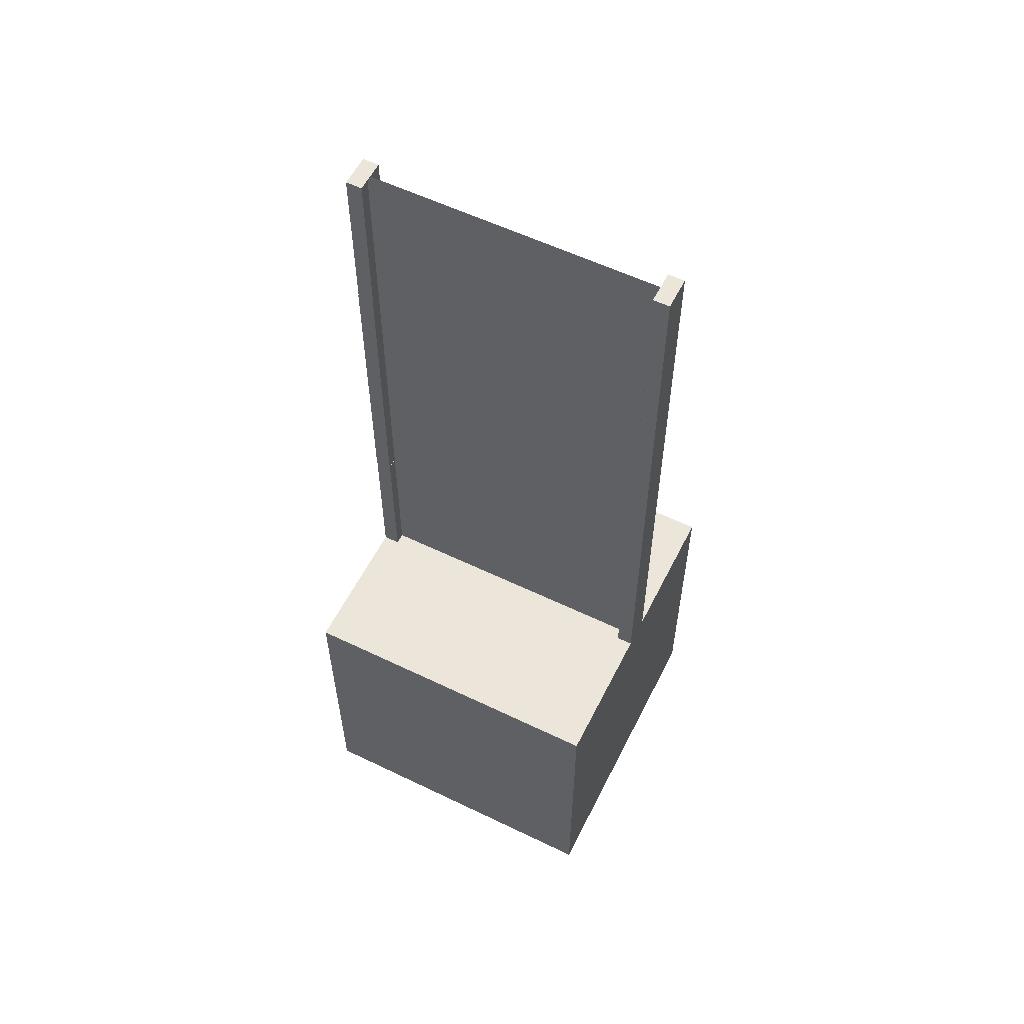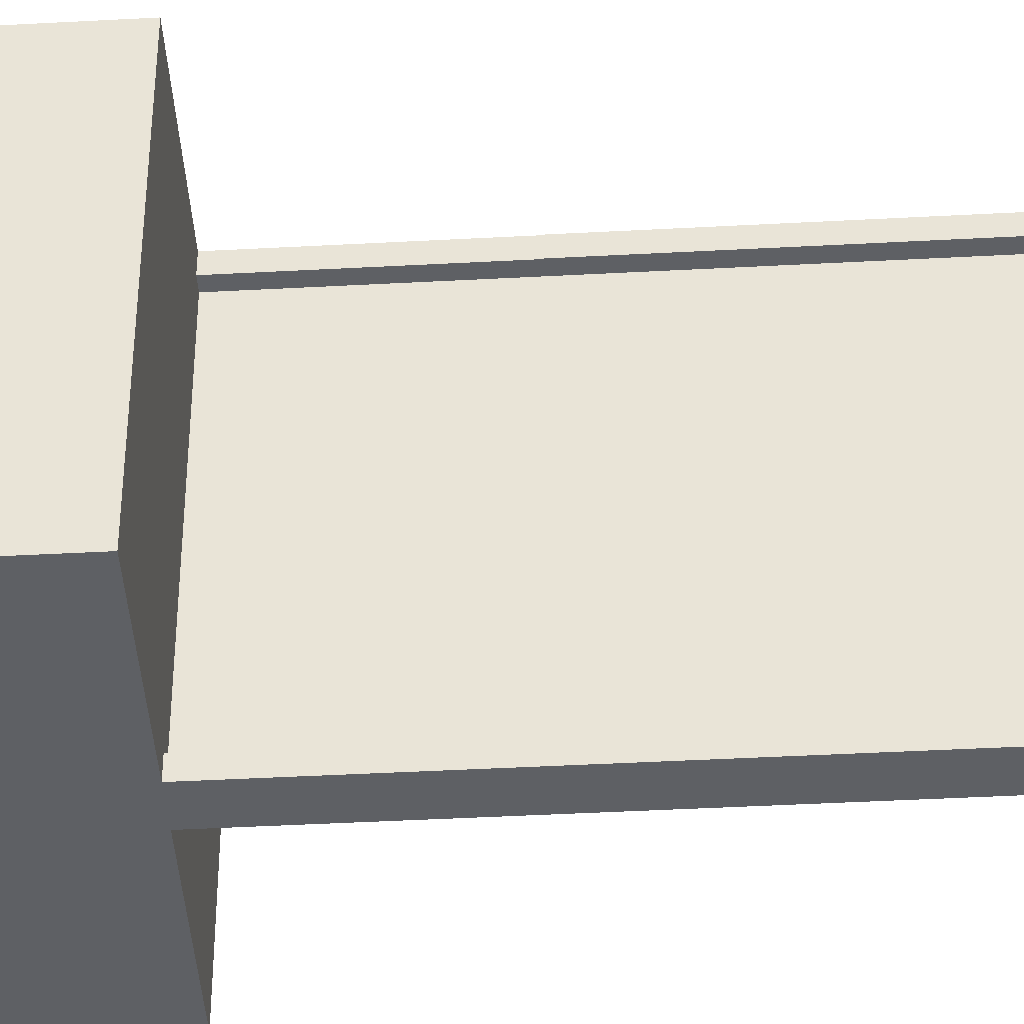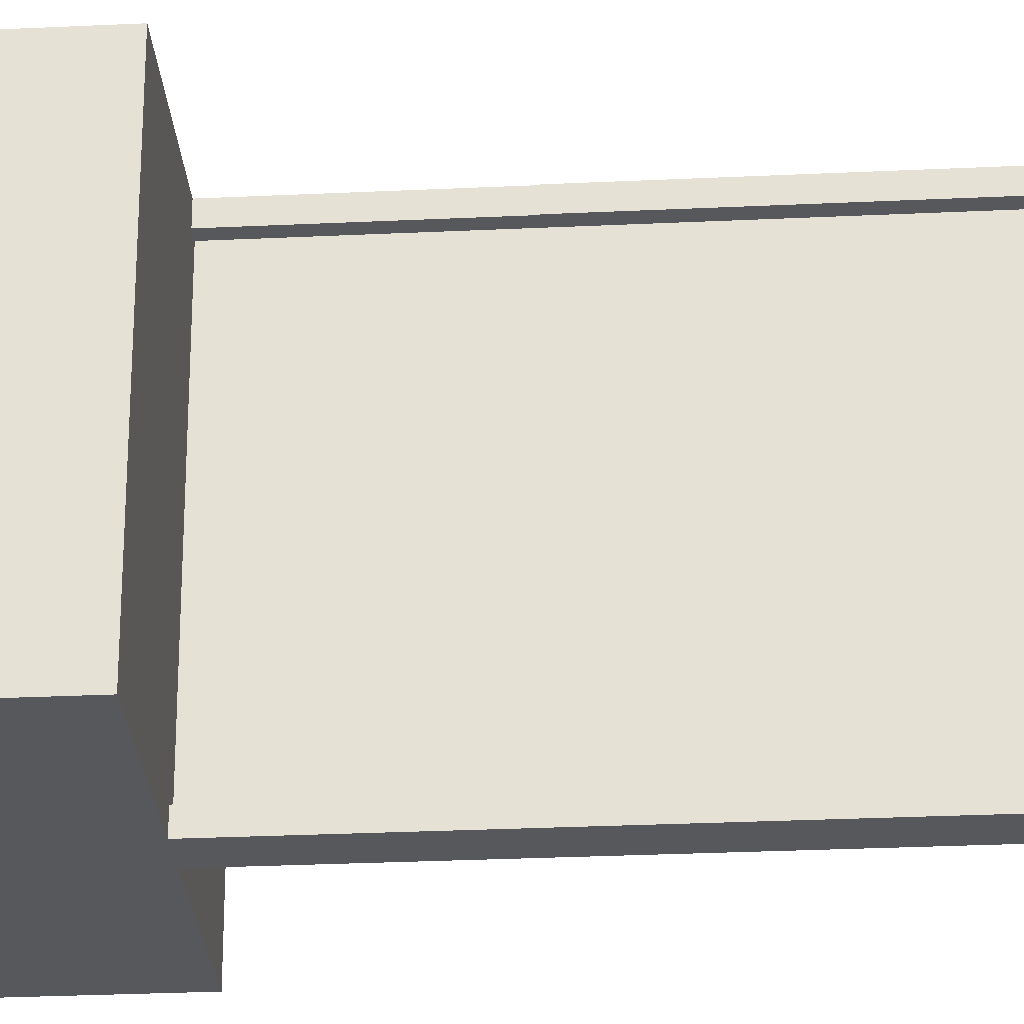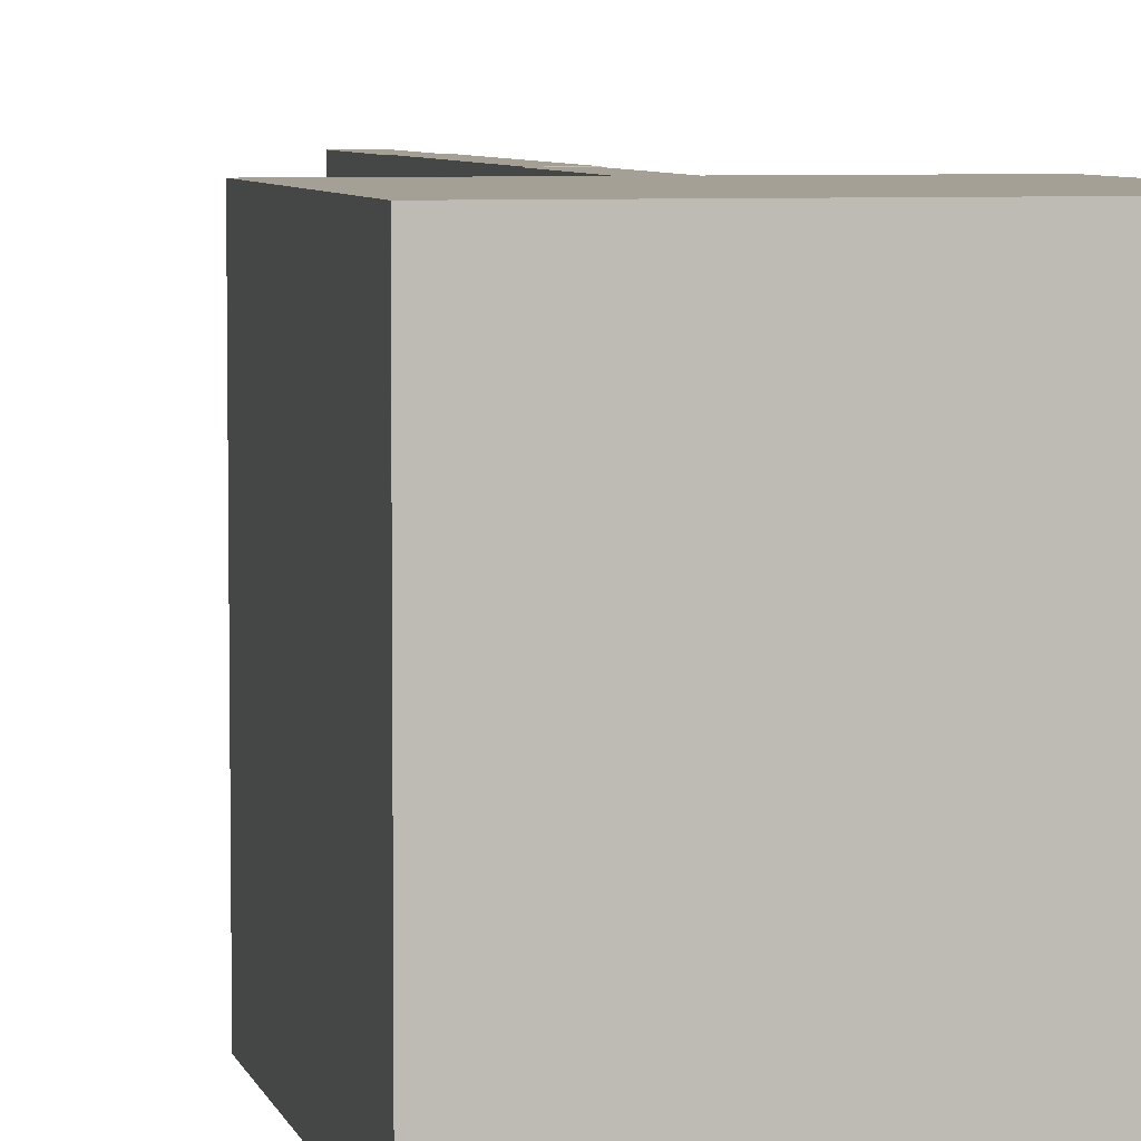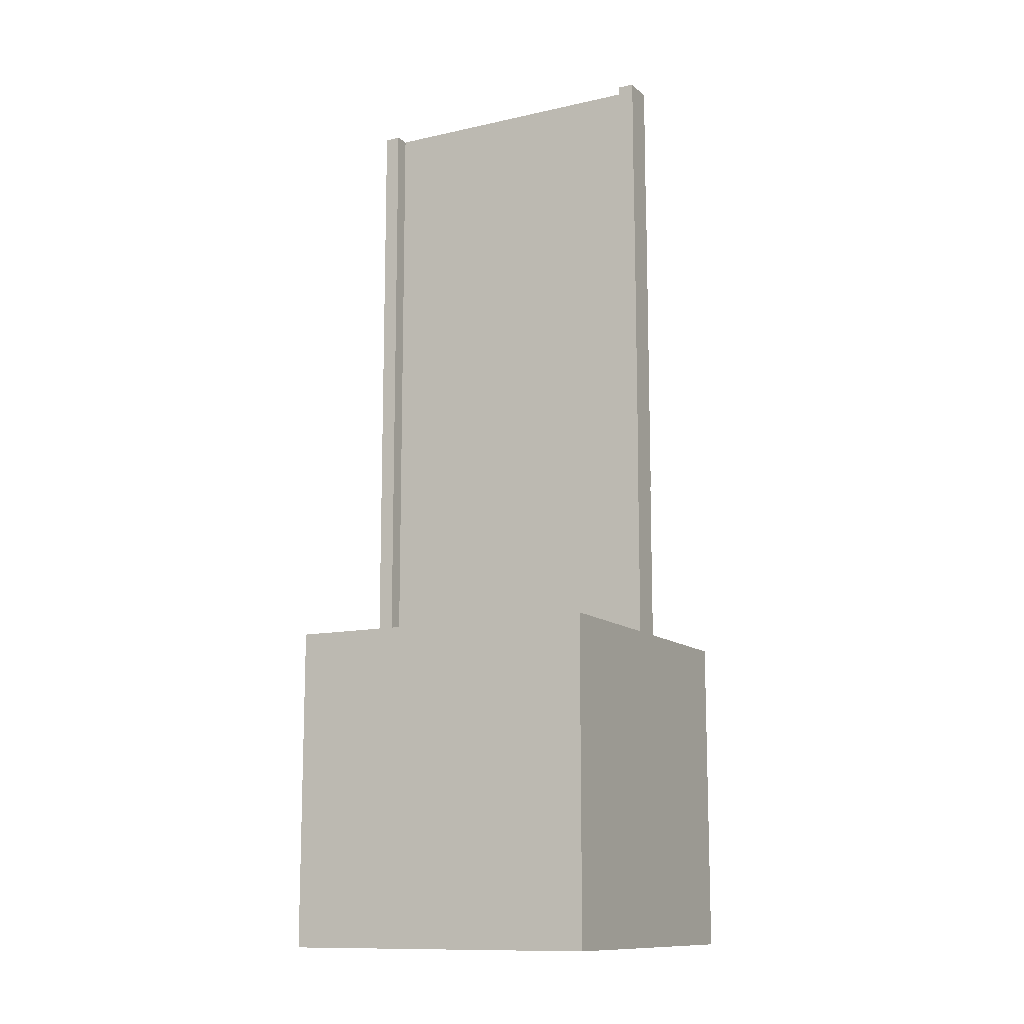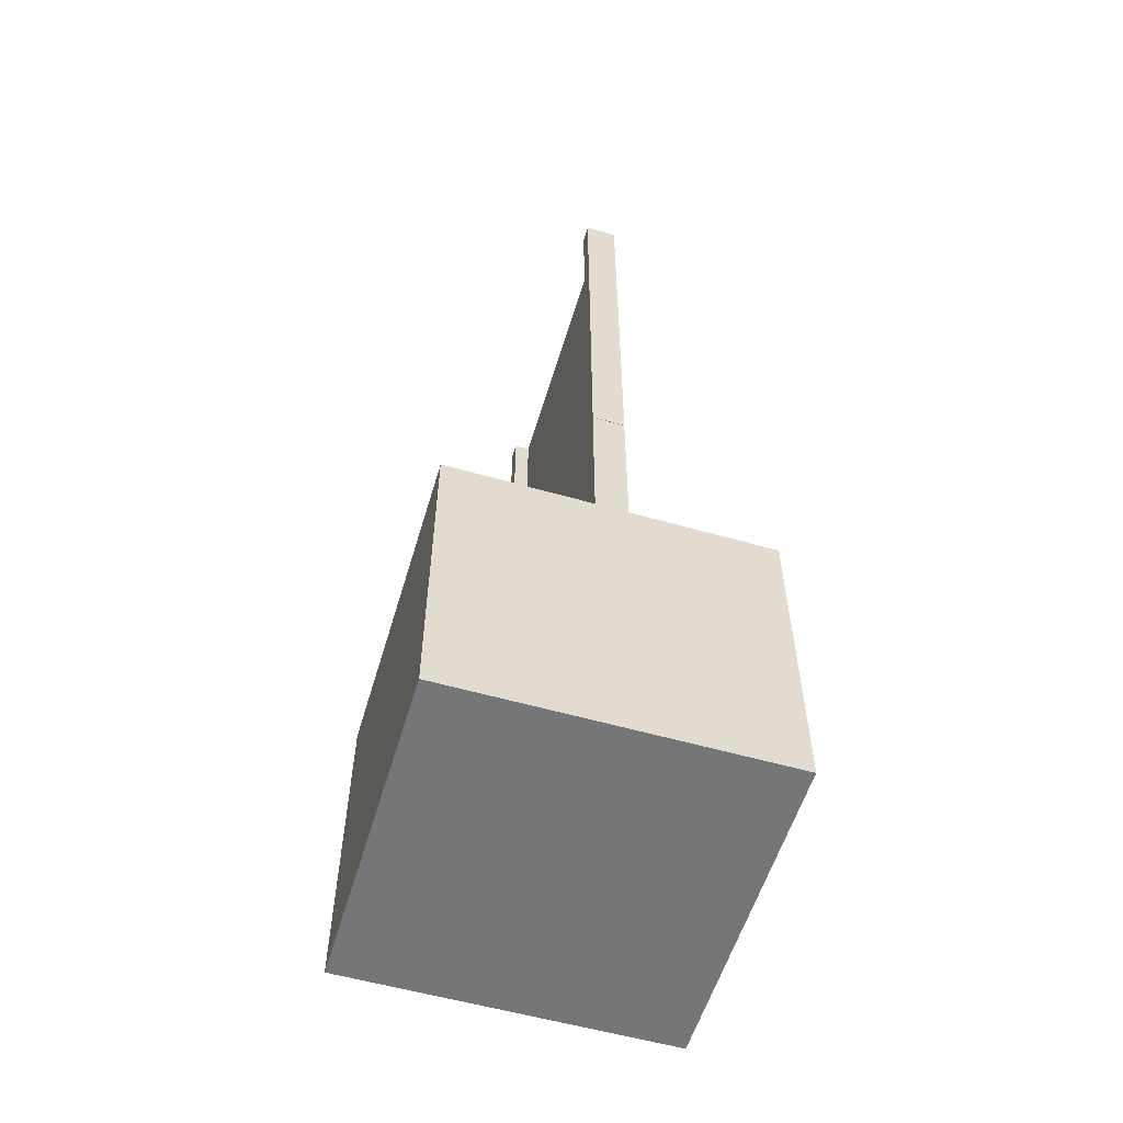
<metadata>
{"format":"obj","ext":"obj","renderer":"f3d","projection":"perspective","resolution":1024,"background":"white","views":[{"elev":57.6,"azim":116.6,"up":"+Y"},{"elev":-42.8,"azim":93.7,"up":"+Z"},{"elev":-27.7,"azim":94.2,"up":"+Z"},{"elev":5.7,"azim":-12.7,"up":"+Z"},{"elev":-12.1,"azim":-61.9,"up":"+Y"},{"elev":-56.8,"azim":-16.6,"up":"+Y"}]}
</metadata>
<code>
o Cube
v -0 0.5 0.45
v 0 1.5 0.45
v -0 0.5 -0.45
v 0 1.5 -0.45
v -0.05 0.5 0.5
v -0.05 0.5 0.45
v 0.05 0.5 0.45
v 0.05 0.5 0.5
v -0.05 1 0.5
v -0.05 1 0.45
v 0.05 1 0.45
v 0.05 1 0.5
v -0.05 1 0.5012
v -0.05 1 0.4512
v 0.05 1 0.4512
v 0.05 1 0.5012
v -0.05 1.5 0.5012
v -0.05 1.5 0.4512
v 0.05 1.5 0.4512
v 0.05 1.5 0.5012
v -0.05 1 -0.45
v -0.05 1 -0.5
v 0.05 1 -0.5
v 0.05 1 -0.45
v -0.05 1.5 -0.45
v -0.05 1.5 -0.5
v 0.05 1.5 -0.5
v 0.05 1.5 -0.45
v -0.05 0.5 -0.45
v -0.05 0.5 -0.5
v 0.05 0.5 -0.5
v 0.05 0.5 -0.45
v -0.05 1 -0.45
v -0.05 1 -0.5
v 0.05 1 -0.5
v 0.05 1 -0.45
v 0.5 -0.5 -0.5
v 0.5 -0.5 0.5
v -0.5 -0.5 0.5
v -0.5 -0.5 -0.5
v 0.5 0.5 -0.5
v 0.5 0.5 0.5
v -0.5 0.5 0.5
v -0.5 0.5 -0.5
v -0 2.412 0.45
v 0 1.412 0.45
v -0 2.412 -0.45
v 0 1.412 -0.45
v -0.05 2.412 0.5
v -0.05 2.412 0.45
v 0.05 2.412 0.45
v 0.05 2.412 0.5
v -0.05 1.912 0.5
v -0.05 1.912 0.45
v 0.05 1.912 0.45
v 0.05 1.912 0.5
v -0.05 1.912 0.5012
v -0.05 1.912 0.4512
v 0.05 1.912 0.4512
v 0.05 1.912 0.5012
v -0.05 1.412 0.5012
v -0.05 1.412 0.4512
v 0.05 1.412 0.4512
v 0.05 1.412 0.5012
v -0.05 1.912 -0.45
v -0.05 1.912 -0.5
v 0.05 1.912 -0.5
v 0.05 1.912 -0.45
v -0.05 1.412 -0.45
v -0.05 1.412 -0.5
v 0.05 1.412 -0.5
v 0.05 1.412 -0.45
v -0.05 2.412 -0.45
v -0.05 2.412 -0.5
v 0.05 2.412 -0.5
v 0.05 2.412 -0.45
v -0.05 1.912 -0.45
v -0.05 1.912 -0.5
v 0.05 1.912 -0.5
v 0.05 1.912 -0.45
v 0.003042 0.5 0.45
v 0.003043 1.5 0.45
v 0.003042 0.5 -0.45
v 0.003043 1.5 -0.45
v 0.003042 2.412 0.45
v 0.003043 1.412 0.45
v 0.003042 2.412 -0.45
v 0.003043 1.412 -0.45
v 0.006078 0.5 0.45
v 0.006078 1.5 0.45
v 0.006078 0.5 -0.45
v 0.006078 1.5 -0.45
v 0.006078 2.412 0.45
v 0.006078 1.412 0.45
v 0.006078 2.412 -0.45
v 0.006078 1.412 -0.45
v 0.009106 0.5 0.45
v 0.009107 1.5 0.45
v 0.009106 0.5 -0.45
v 0.009107 1.5 -0.45
v 0.009106 2.412 0.45
v 0.009107 1.412 0.45
v 0.009106 2.412 -0.45
v 0.009107 1.412 -0.45
v 0.01213 0.5 0.45
v 0.01213 1.5 0.45
v 0.01213 0.5 -0.45
v 0.01213 1.5 -0.45
v 0.01213 2.412 0.45
v 0.01213 1.412 0.45
v 0.01213 2.412 -0.45
v 0.01213 1.412 -0.45
v 0.01514 0.5 0.45
v 0.01514 1.5 0.45
v 0.01514 0.5 -0.45
v 0.01514 1.5 -0.45
v 0.01514 2.412 0.45
v 0.01514 1.412 0.45
v 0.01514 2.412 -0.45
v 0.01514 1.412 -0.45
f 2 1 3 4
f 9 10 6 5
f 10 11 7 6
f 11 12 8 7
f 12 9 5 8
f 5 6 7 8
f 12 11 10 9
f 17 18 14 13
f 18 19 15 14
f 19 20 16 15
f 20 17 13 16
f 13 14 15 16
f 20 19 18 17
f 25 26 22 21
f 26 27 23 22
f 27 28 24 23
f 28 25 21 24
f 21 22 23 24
f 28 27 26 25
f 33 34 30 29
f 34 35 31 30
f 35 36 32 31
f 36 33 29 32
f 29 30 31 32
f 36 35 34 33
f 37 38 39 40
f 41 44 43 42
f 37 41 42 38
f 38 42 43 39
f 39 43 44 40
f 41 37 40 44
f 46 48 47 45
f 53 49 50 54
f 54 50 51 55
f 55 51 52 56
f 56 52 49 53
f 49 52 51 50
f 56 53 54 55
f 61 57 58 62
f 62 58 59 63
f 63 59 60 64
f 64 60 57 61
f 57 60 59 58
f 64 61 62 63
f 69 65 66 70
f 70 66 67 71
f 71 67 68 72
f 72 68 65 69
f 65 68 67 66
f 72 69 70 71
f 77 73 74 78
f 78 74 75 79
f 79 75 76 80
f 80 76 73 77
f 73 76 75 74
f 80 77 78 79
f 82 81 83 84
f 86 88 87 85
f 90 89 91 92
f 94 96 95 93
f 98 97 99 100
f 102 104 103 101
f 106 105 107 108
f 110 112 111 109
f 114 113 115 116
f 118 120 119 117

</code>
